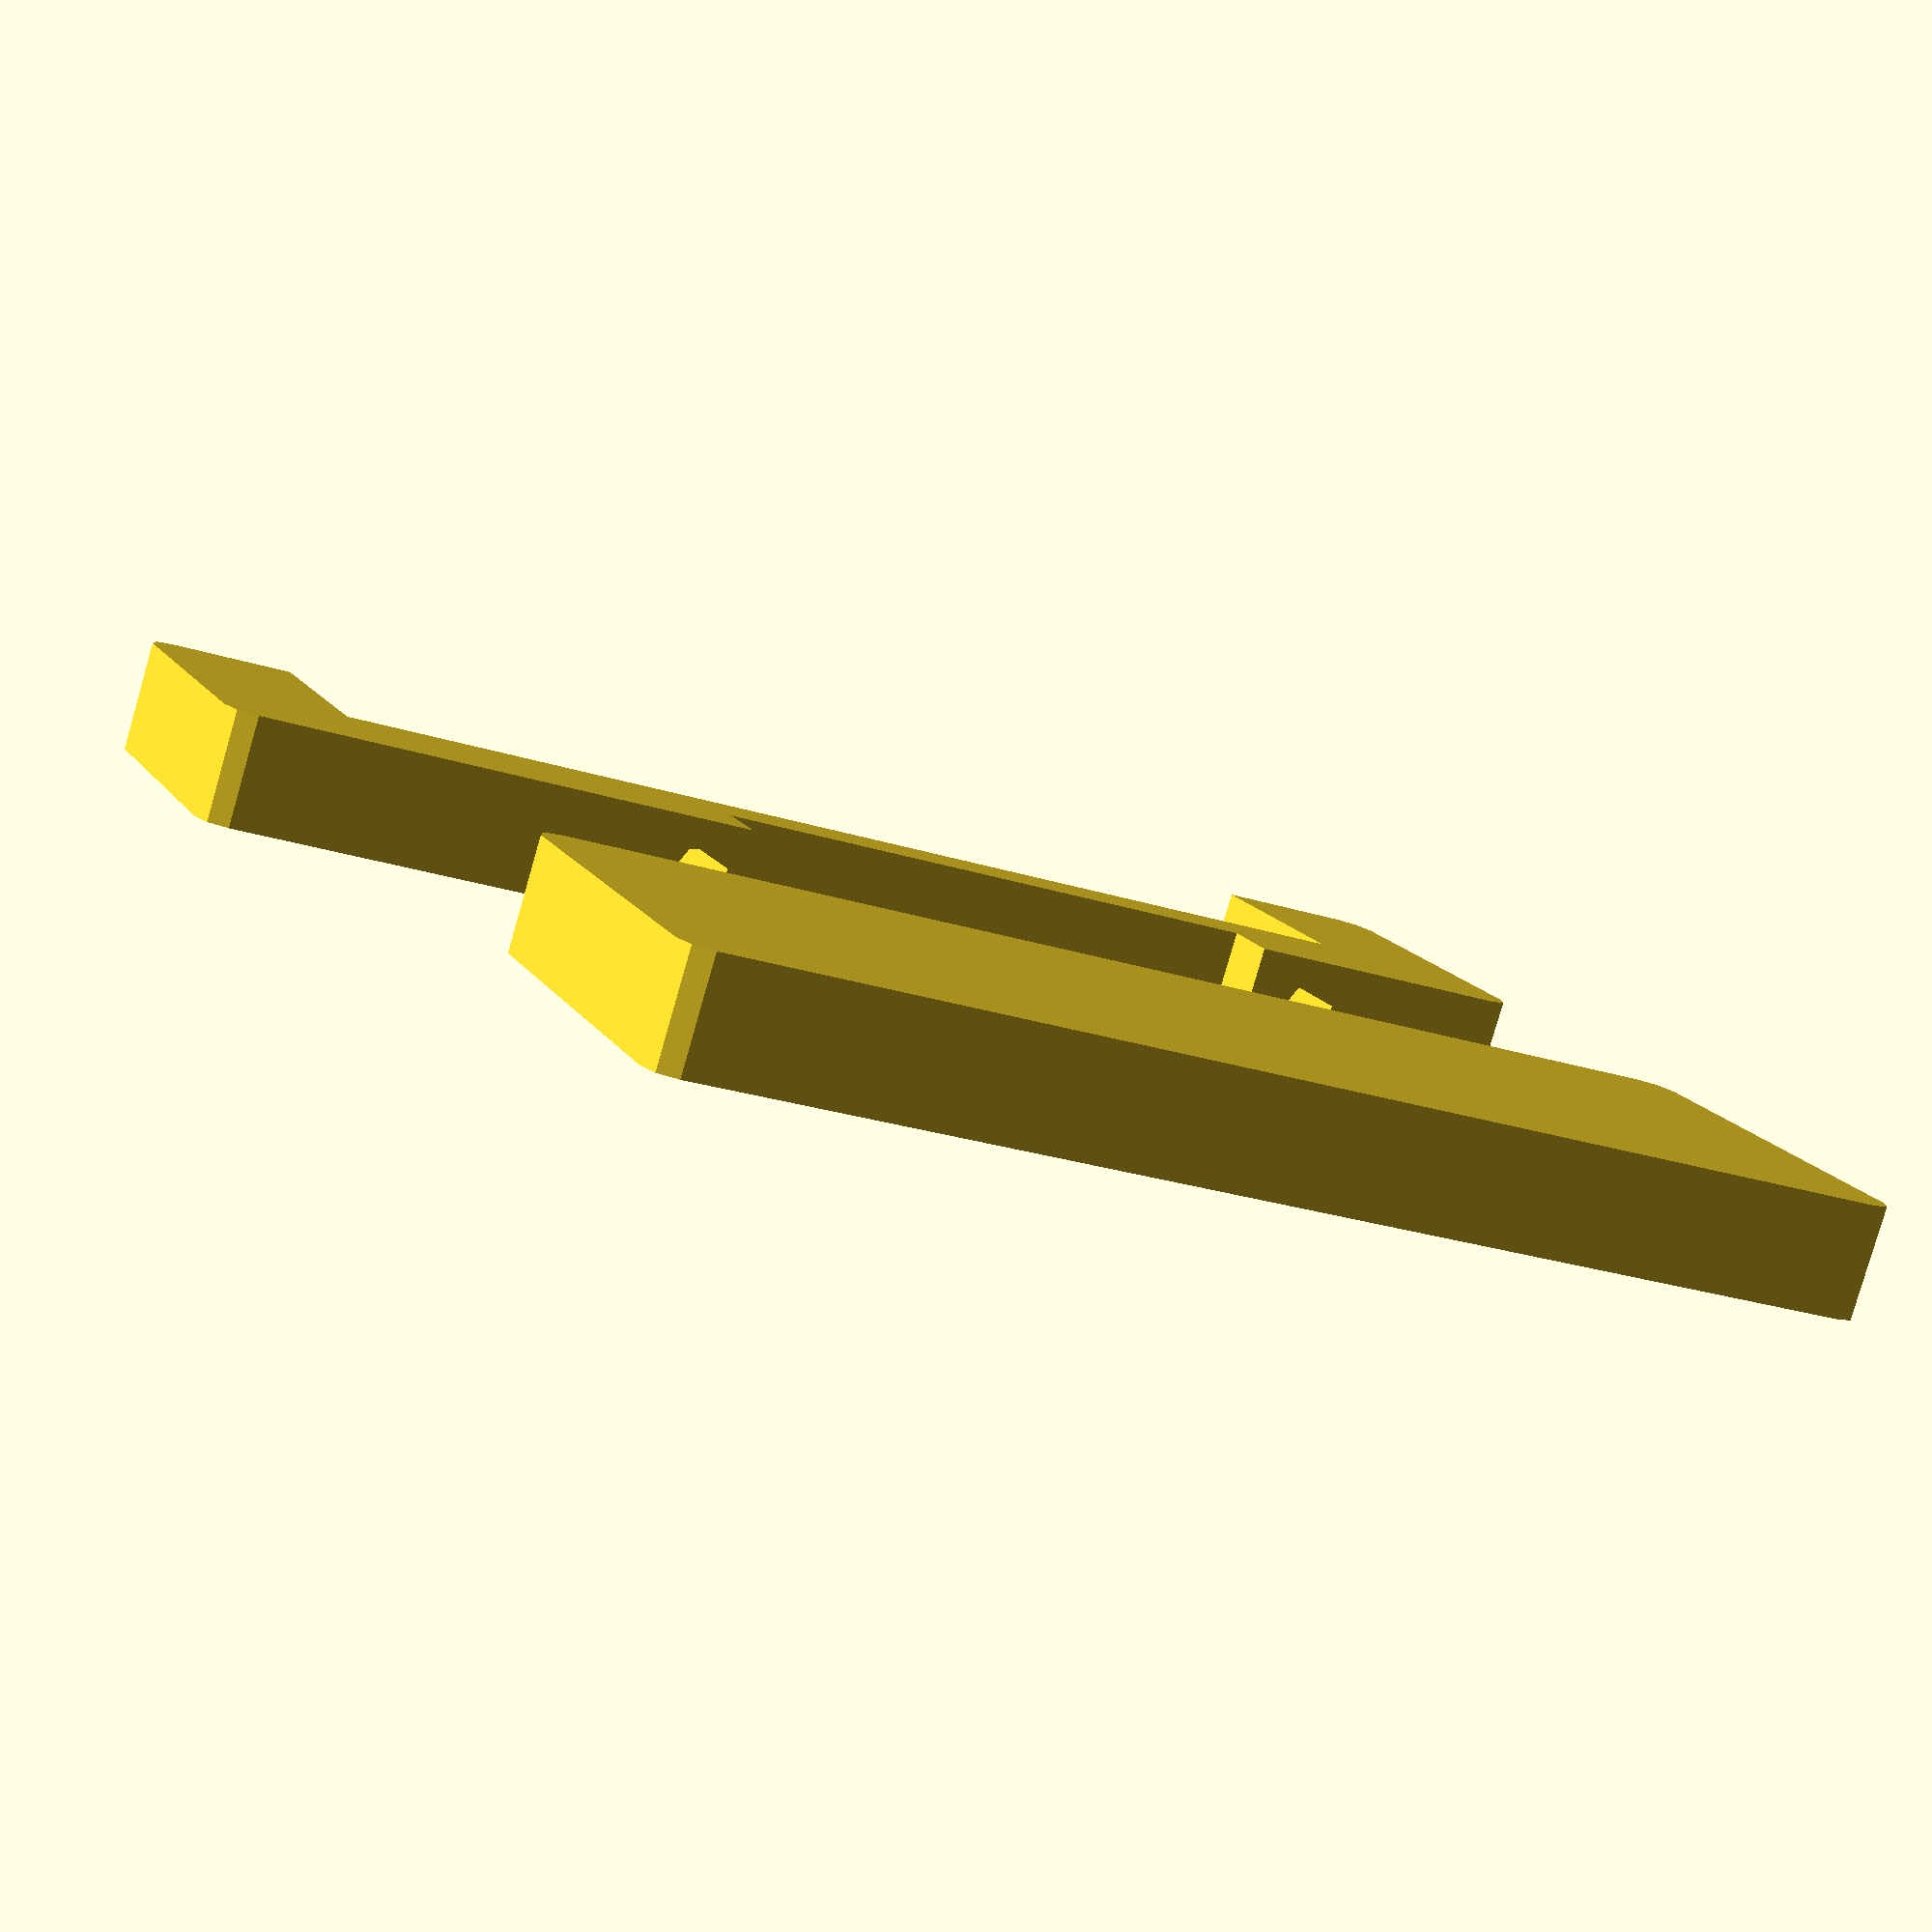
<openscad>
// Smartrap 
// author : serge vieillescaze - smartfriendz
// version 0.4.6 - 12/08/2013

//variabless
base_z = 7;
diam_rods = 8;
diam_bearing_holder = 15;
diam_filament = 1.75;
nema = 17;
linear_system = "fishing_line";


// ---------  MAIN ----------
all();

// draw all
module all()
base_y();
translate([0,50,0])
base_center();


// parts
module base_y()
	difference(){		
		miniround([100,24,base_z],2);
	translate([10,-10,-1]) 
		cube([80,25,10]); 
	translate([20,20,-1]) 
		cube([42,10,10]);
	translate([15,28,4]) rotate([90,0,0])
		cylinder(h=20,r=2.1);
	translate([65,28,4]) rotate([90,0,0])
		cylinder(h=20,r=2.1);
	}
		
module base_center()
	difference(){
		miniround([85,29,base_z],2);
	}

module base_back()
	difference(){
		miniround([100,60,base_z],2);
	translate([10,-10,-1]) 
		cube([80,25,10]); 
	translate([15,28,4]) rotate([90,0,0])
		cylinder(h=20,r=2.1);
	}

module plate_base()
	difference(){
		miniround([100,60,base_z],2);
	translate([10,-10,-1]) 
		cube([80,25,10]); 
	translate([15,28,4]) rotate([90,0,0])
		cylinder(h=20,r=2.1);
	}

module plate_x()
	difference(){
		miniround([100,60,base_z],2);
	translate([10,-10,-1]) 
		cube([80,25,10]); 
	translate([15,28,4]) rotate([90,0,0])
		cylinder(h=20,r=2.1);
	}

module plate_y()
	difference(){
		miniround([100,60,base_z],2);
	translate([10,-10,-1]) 
		cube([80,25,10]); 
	translate([15,28,4]) rotate([90,0,0])
		cylinder(h=20,r=2.1);
	}

module xend_jhead()
	difference(){
		miniround([100,60,base_z],2);
	translate([10,-10,-1]) 
		cube([80,25,10]); 
	translate([15,28,4]) rotate([90,0,0])
		cylinder(h=20,r=2.1);
	}

module xend_back()
	difference(){
		miniround([100,60,base_z],2);
	translate([10,-10,-1]) 
		cube([80,25,10]); 
	translate([15,28,4]) rotate([90,0,0])
		cylinder(h=20,r=2.1);
	}

module yend_front()
	difference(){
		miniround([100,60,base_z],2);
	translate([10,-10,-1]) 
		cube([80,25,10]); 
	translate([15,28,4]) rotate([90,0,0])
		cylinder(h=20,r=2.1);
	}

module yend_back()
	difference(){
		miniround([100,60,base_z],2);
	translate([10,-10,-1]) 
		cube([80,25,10]); 
	translate([15,28,4]) rotate([90,0,0])
		cylinder(h=20,r=2.1);
	}

module bearingsholder_x()
	difference(){
		miniround([100,60,base_z],2);
	translate([10,-10,-1]) 
		cube([80,25,10]); 
	translate([15,28,4]) rotate([90,0,0])
		cylinder(h=20,r=2.1);
	}

module bearingsholder_base_front()
	difference(){
		miniround([100,60,base_z],2);
	translate([10,-10,-1]) 
		cube([80,25,10]); 
	translate([15,28,4]) rotate([90,0,0])
		cylinder(h=20,r=2.1);
	}

module bearingsholder_base_back()
	difference(){
		miniround([100,60,base_z],2);
	translate([10,-10,-1]) 
		cube([80,25,10]); 
	translate([15,28,4]) rotate([90,0,0])
		cylinder(h=20,r=2.1);
	}

module fishingline_tensioner()
	difference(){
		miniround([100,60,base_z],2);
	translate([10,-10,-1]) 
		cube([80,25,10]); 
	translate([15,28,4]) rotate([90,0,0])
		cylinder(h=20,r=2.1);
	}




// lib -----------------------------

module miniround(size, radius)
{
$fn=8;
x = size[0]-radius/2;
y = size[1]-radius/2;

minkowski()
{
cube(size=[x,y,size[2]]);
cylinder(r=radius);
// Using a sphere is possible, but will kill performance
//sphere(r=radius);
}
}
</openscad>
<views>
elev=81.6 azim=157.8 roll=343.9 proj=p view=solid
</views>
